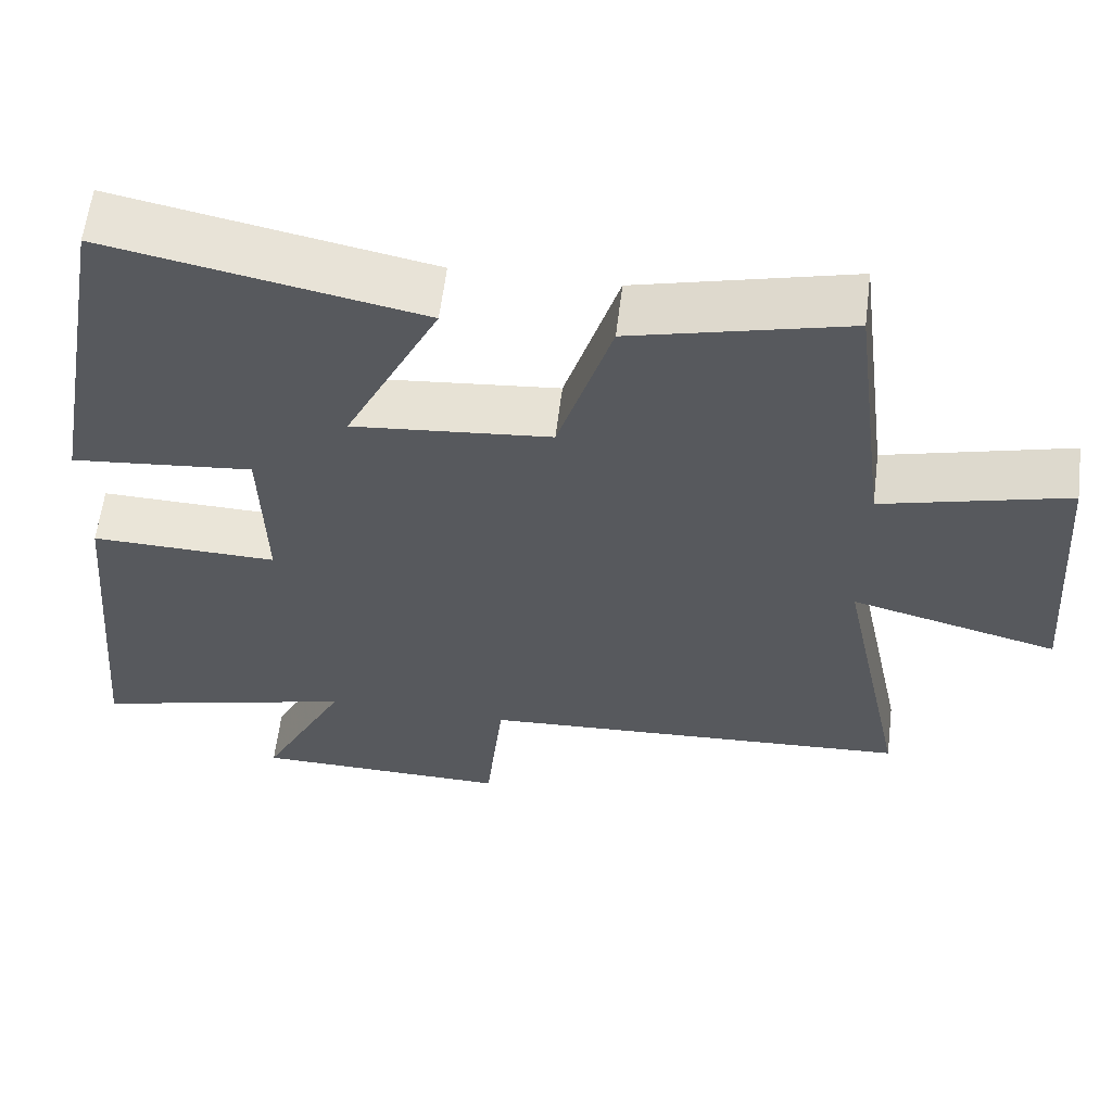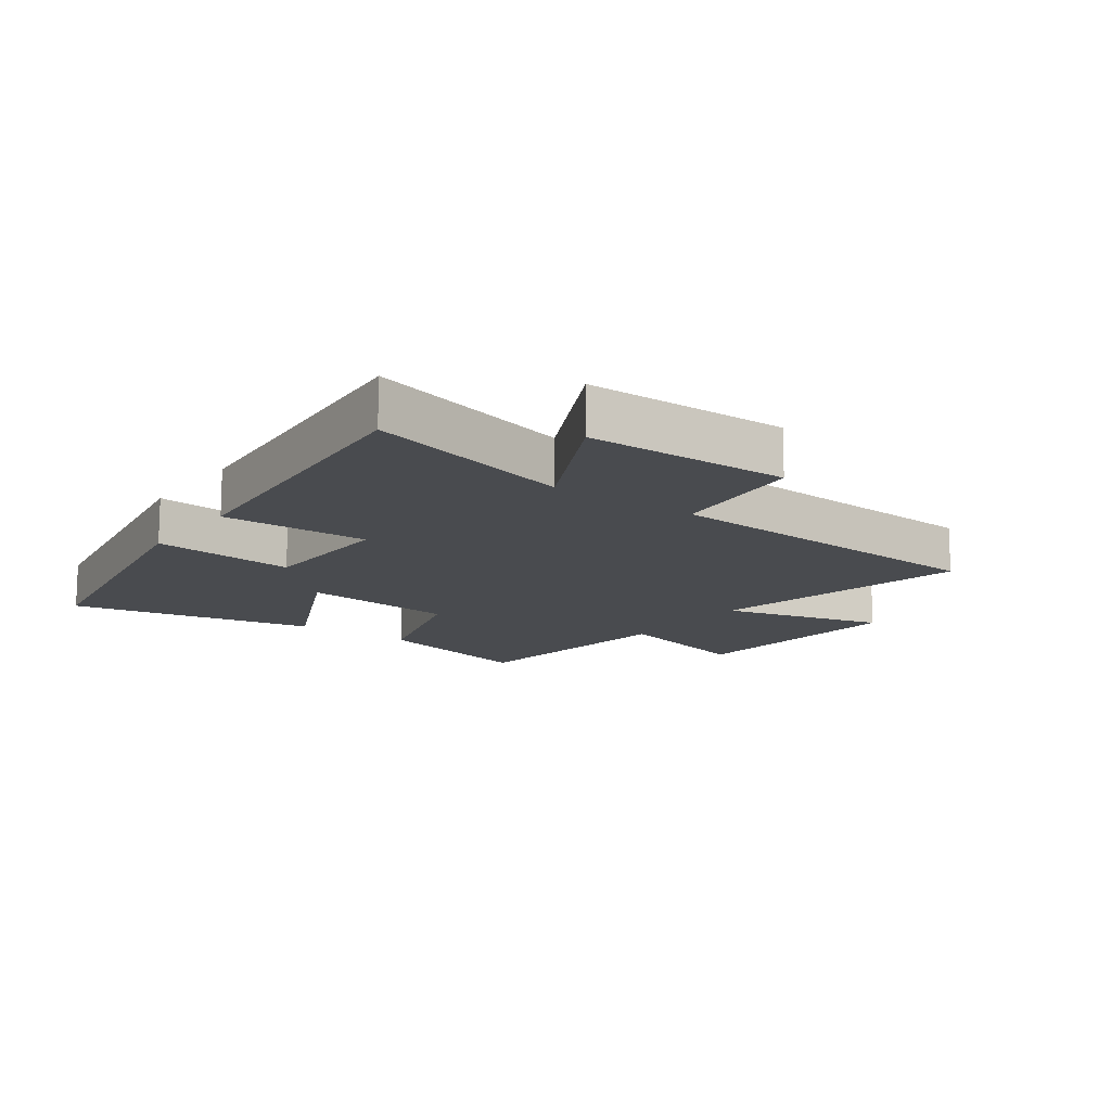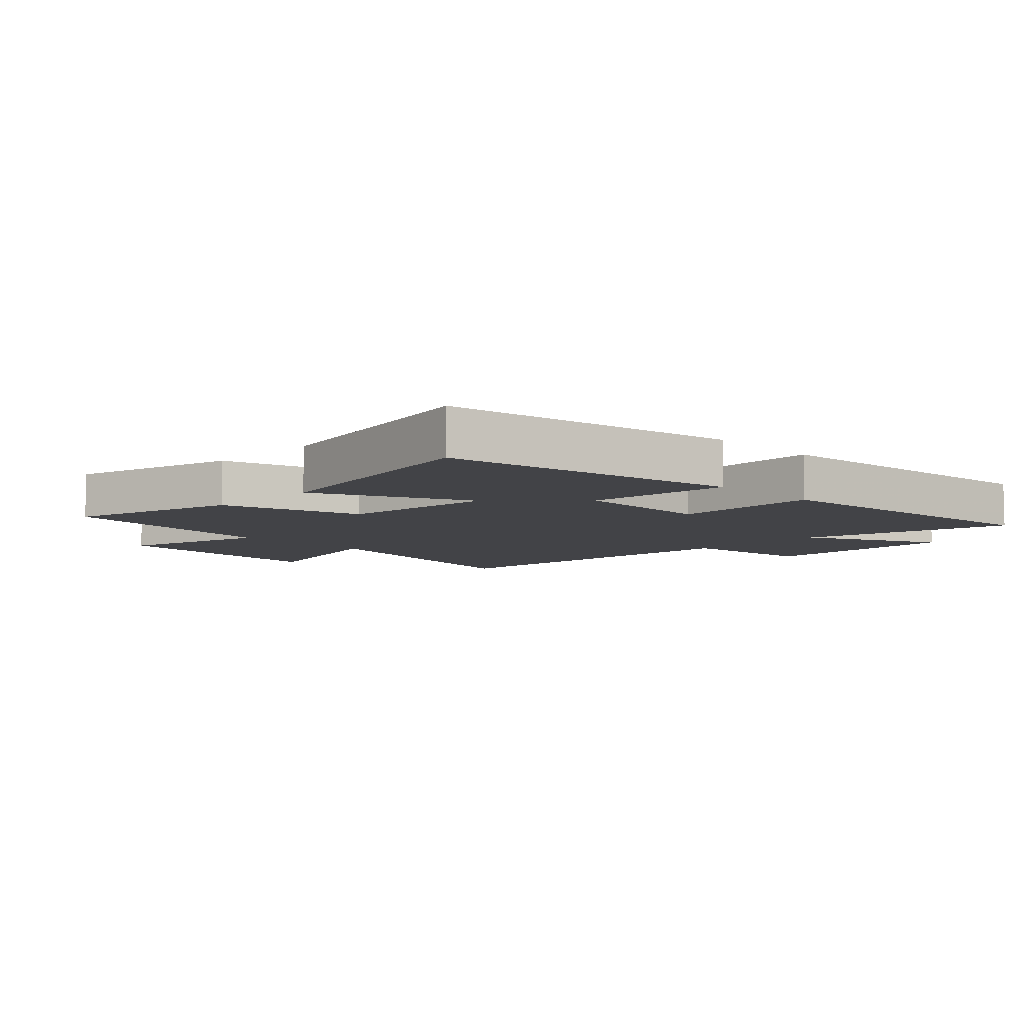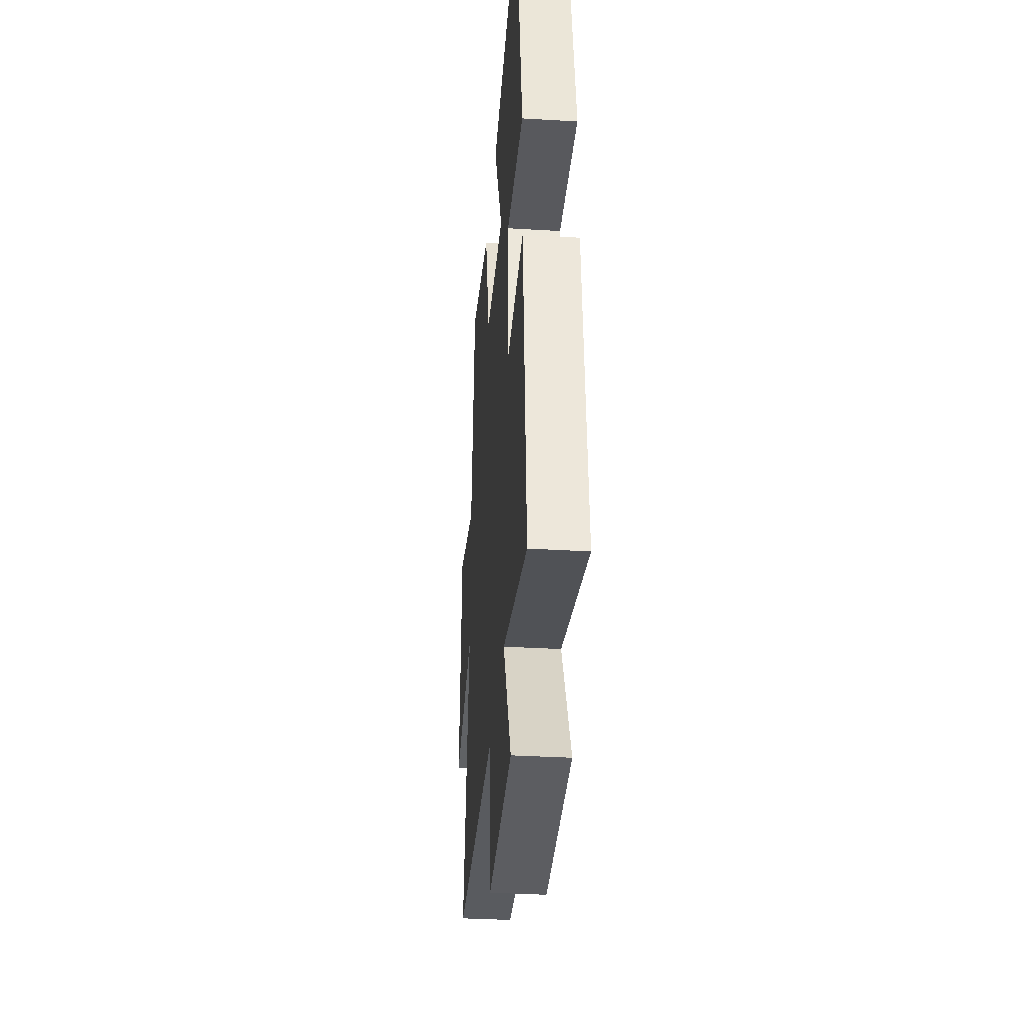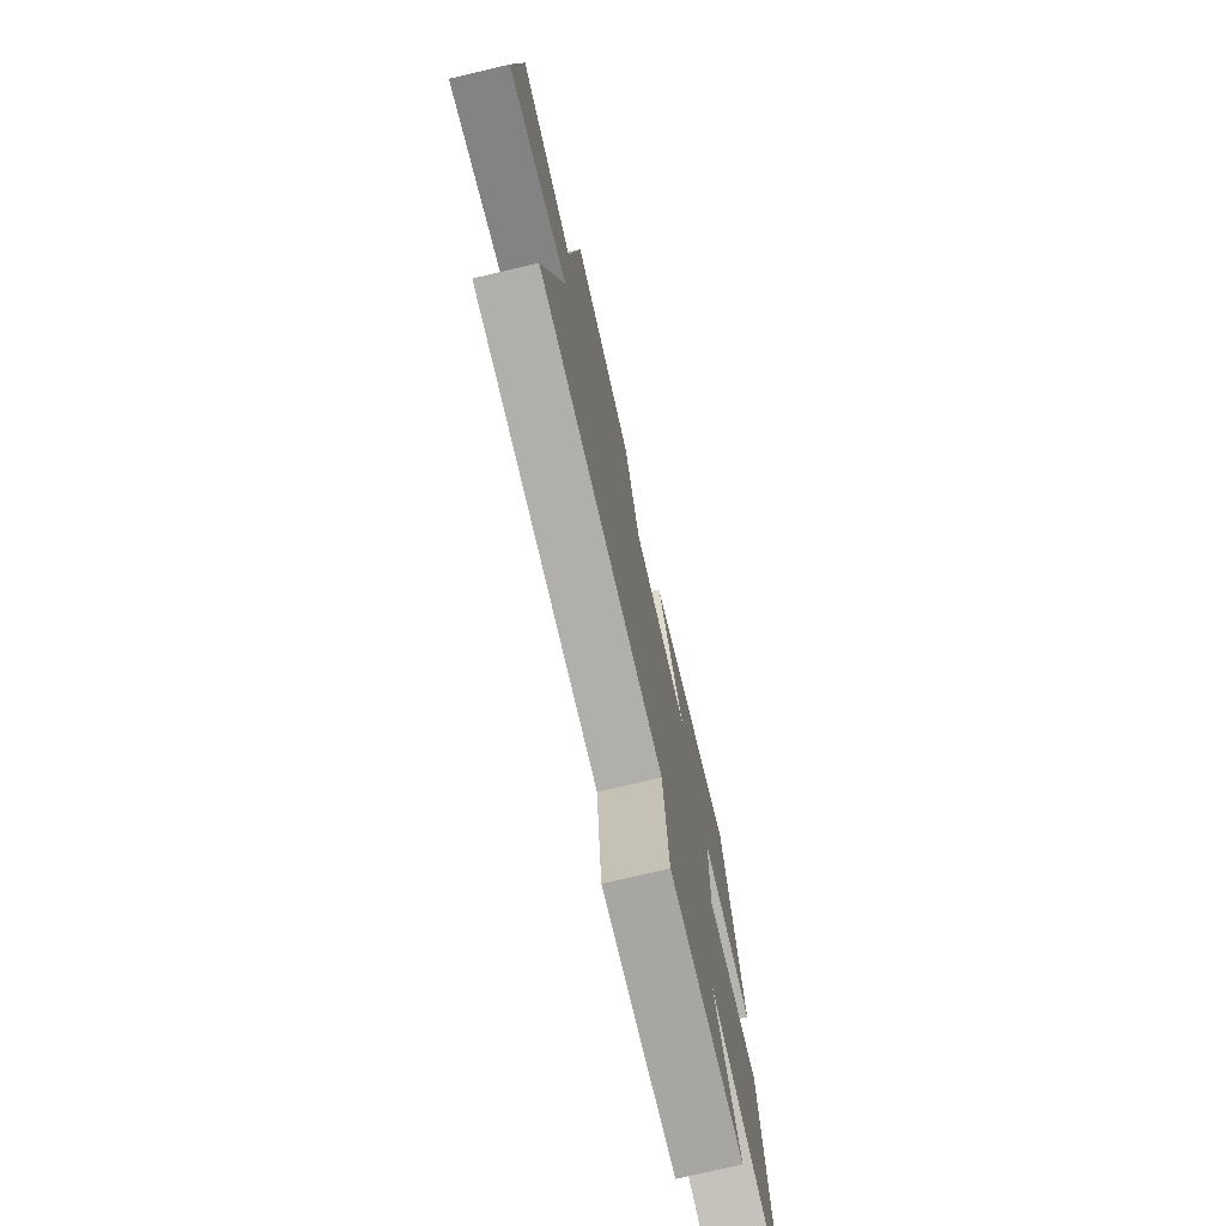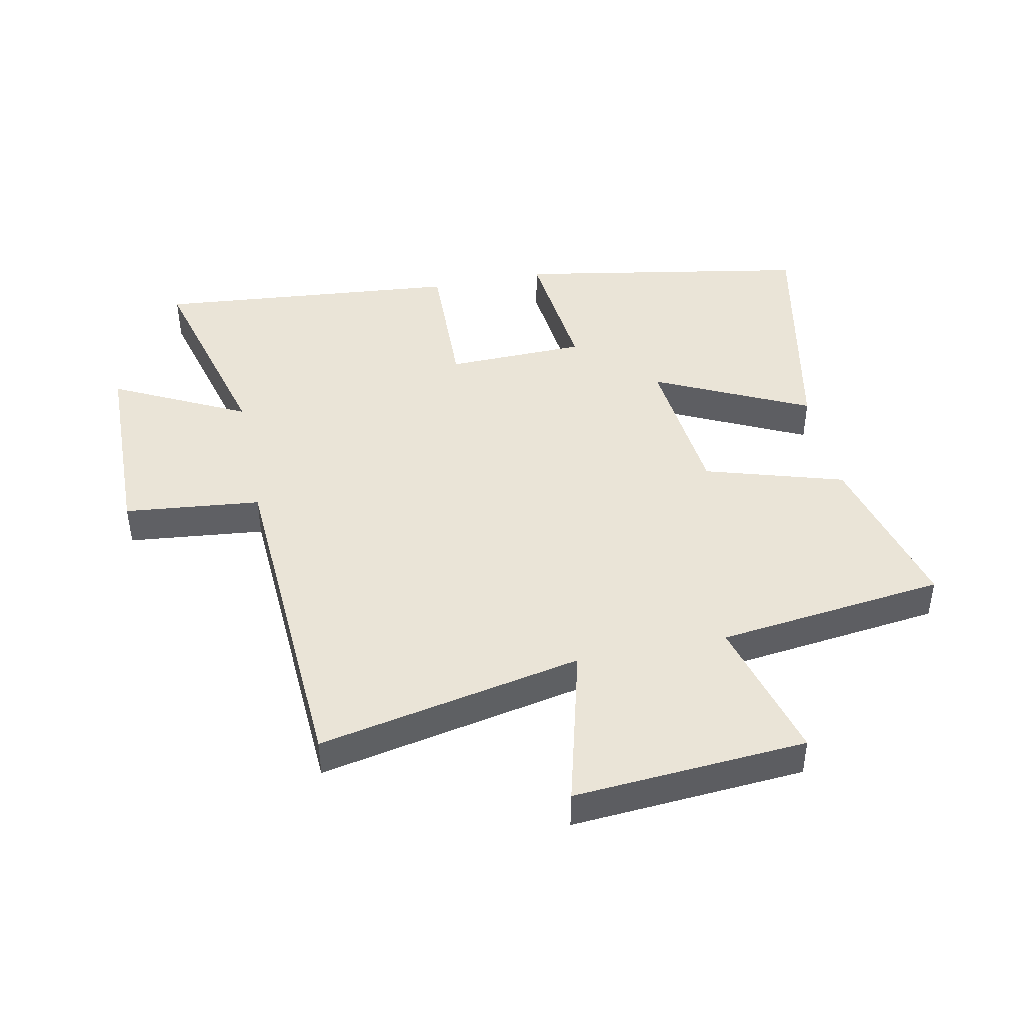
<metadata>
{"format":"obj","ext":"obj","renderer":"f3d","projection":"perspective","resolution":1024,"background":"white","views":[{"elev":60.2,"azim":-173.0,"up":"+Z"},{"elev":-13.7,"azim":143.7,"up":"+Y"},{"elev":-7.4,"azim":44.9,"up":"+Y"},{"elev":-35.6,"azim":85.5,"up":"+Z"},{"elev":-75.2,"azim":-76.8,"up":"+Z"},{"elev":43.7,"azim":-101.6,"up":"+Y"}]}
</metadata>
<code>
v 0.545 0.07 -0.588
v 0.208 0.07 -0.5
v 0.317 0.07 -0.715
v -0.011 0.07 -0.721
v -0.034 0.07 -0.5
v -0.588 0.07 -0.47
v -0.5 0.07 -0.044
v -0.764 0.07 -0.114
v -0.736 0.07 0.262
v -0.5 0.07 0.2
v -0.454 0.07 0.569
v -0.181 0.07 0.5
v -0.113 0.07 0.276
v 0.139 0.07 0.252
v 0.019 0.07 0.5
v 0.415 0.07 0.581
v 0.5 0.07 0.104
v 0.268 0.07 0.127
v 0.262 0.07 -0.099
v 0.5 0.07 -0.092
v 0.545 0 -0.588
v 0.208 0 -0.5
v 0.317 0 -0.715
v -0.011 0 -0.721
v -0.034 0 -0.5
v -0.588 0 -0.47
v -0.5 0 -0.044
v -0.764 0 -0.114
v -0.736 0 0.262
v -0.5 0 0.2
v -0.454 0 0.569
v -0.181 0 0.5
v -0.113 0 0.276
v 0.139 0 0.252
v 0.019 0 0.5
v 0.415 0 0.581
v 0.5 0 0.104
v 0.268 0 0.127
v 0.262 0 -0.099
v 0.5 0 -0.092
f 19 20 1 2
f 18 19 2
f 16 17 18
f 15 16 18
f 14 15 18
f 13 14 18 2
f 10 11 12 13
f 10 13 2
f 7 8 9 10
f 7 10 2 3
f 5 6 7
f 5 7 3
f 3 4 5
f 22 21 40 39
f 22 39 38
f 38 37 36
f 38 36 35
f 38 35 34
f 22 38 34 33
f 33 32 31 30
f 22 33 30
f 30 29 28 27
f 23 22 30 27
f 27 26 25
f 23 27 25
f 25 24 23
f 1 21 22 2
f 2 22 23 3
f 3 23 24 4
f 4 24 25 5
f 5 25 26 6
f 6 26 27 7
f 7 27 28 8
f 8 28 29 9
f 9 29 30 10
f 10 30 31 11
f 11 31 32 12
f 12 32 33 13
f 13 33 34 14
f 14 34 35 15
f 15 35 36 16
f 16 36 37 17
f 17 37 38 18
f 18 38 39 19
f 19 39 40 20
f 20 40 21 1

</code>
